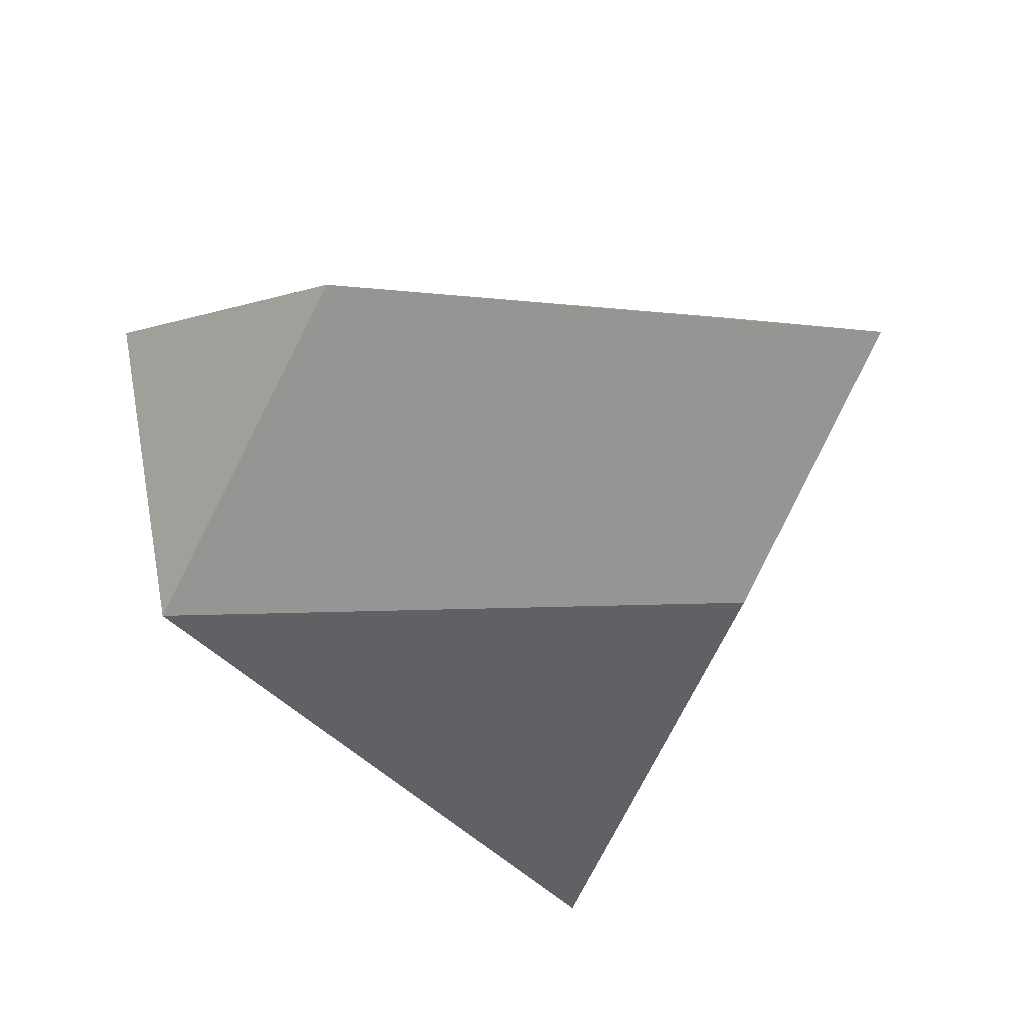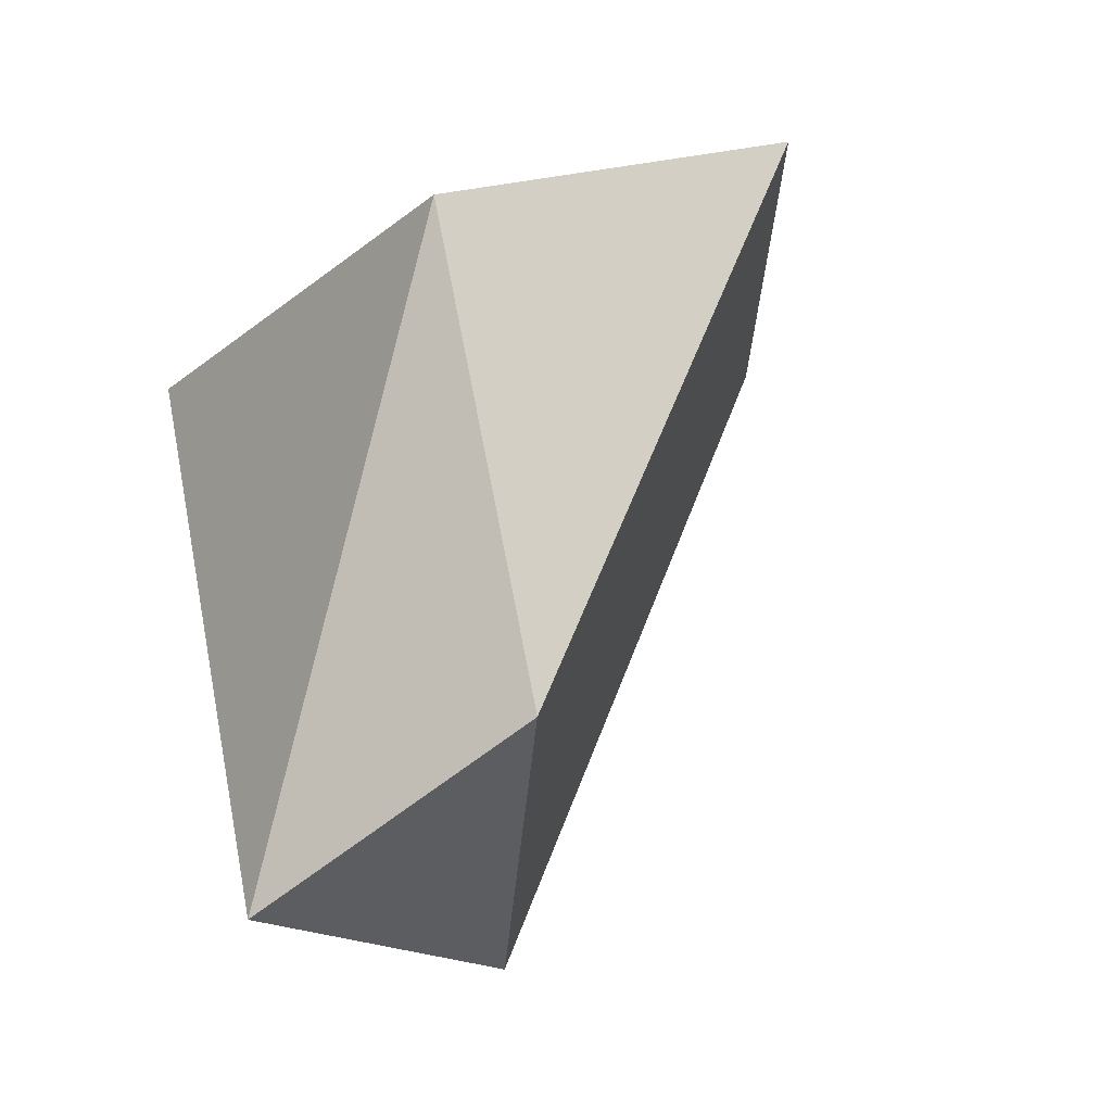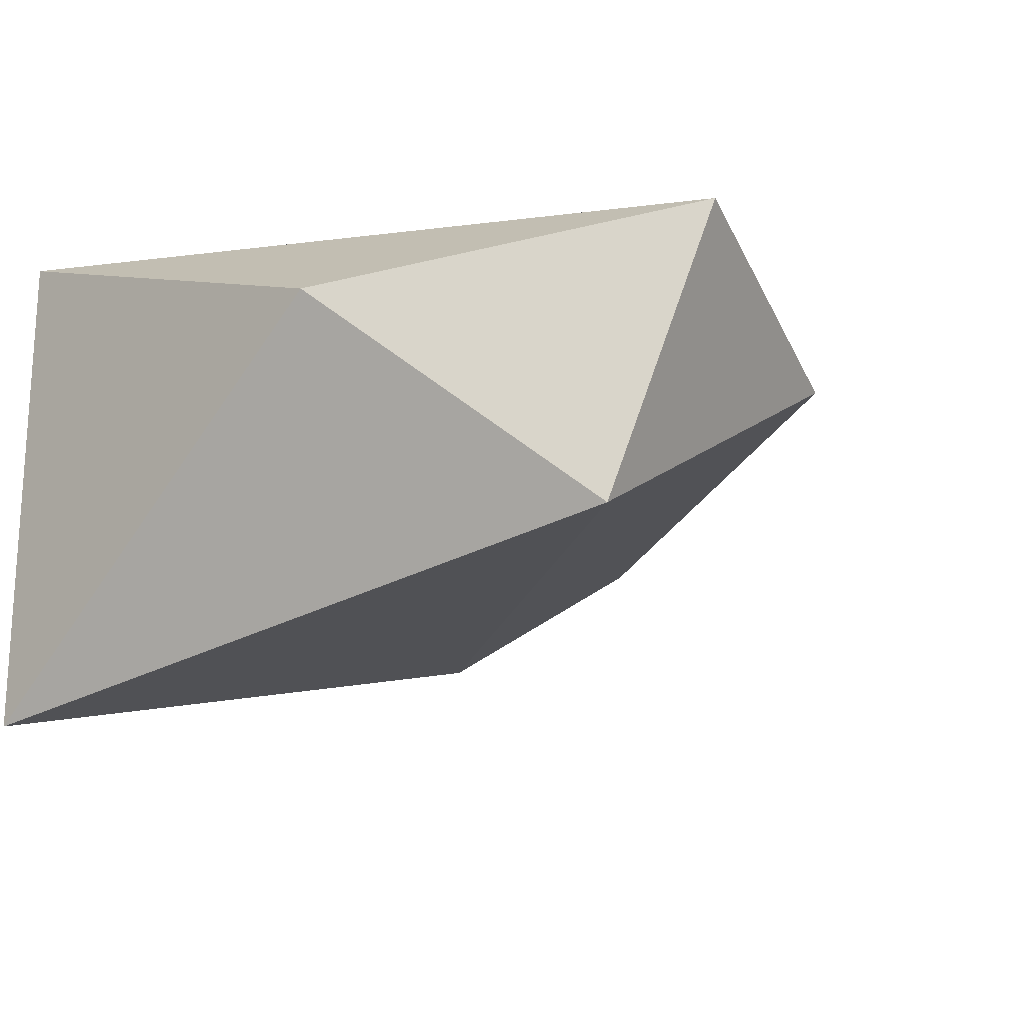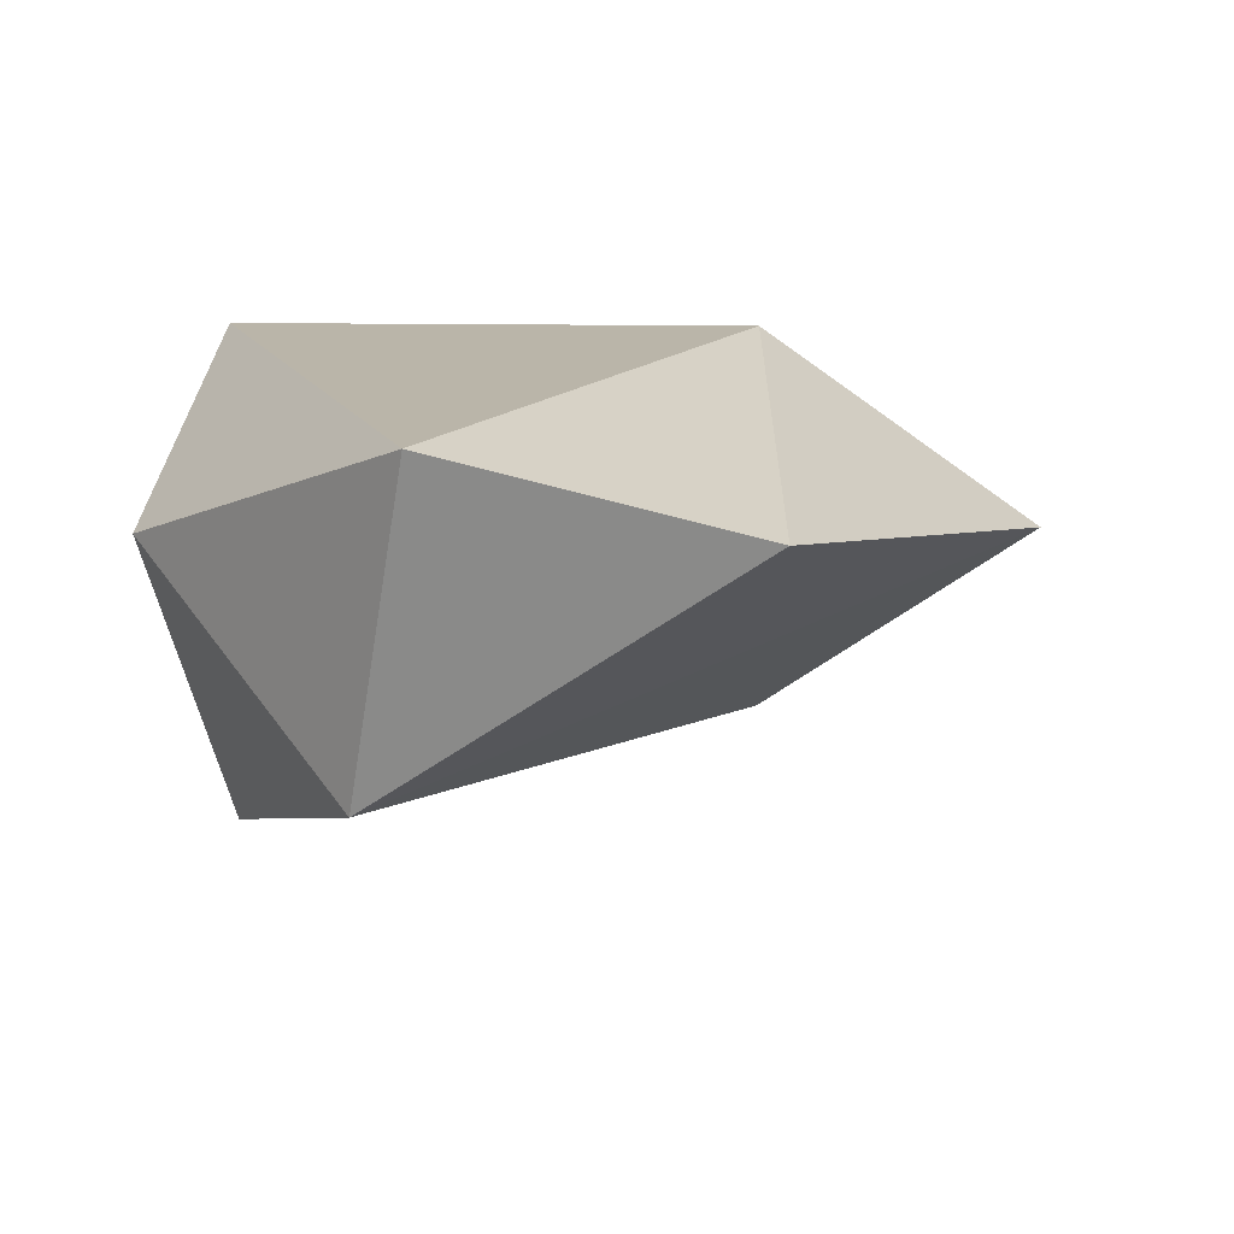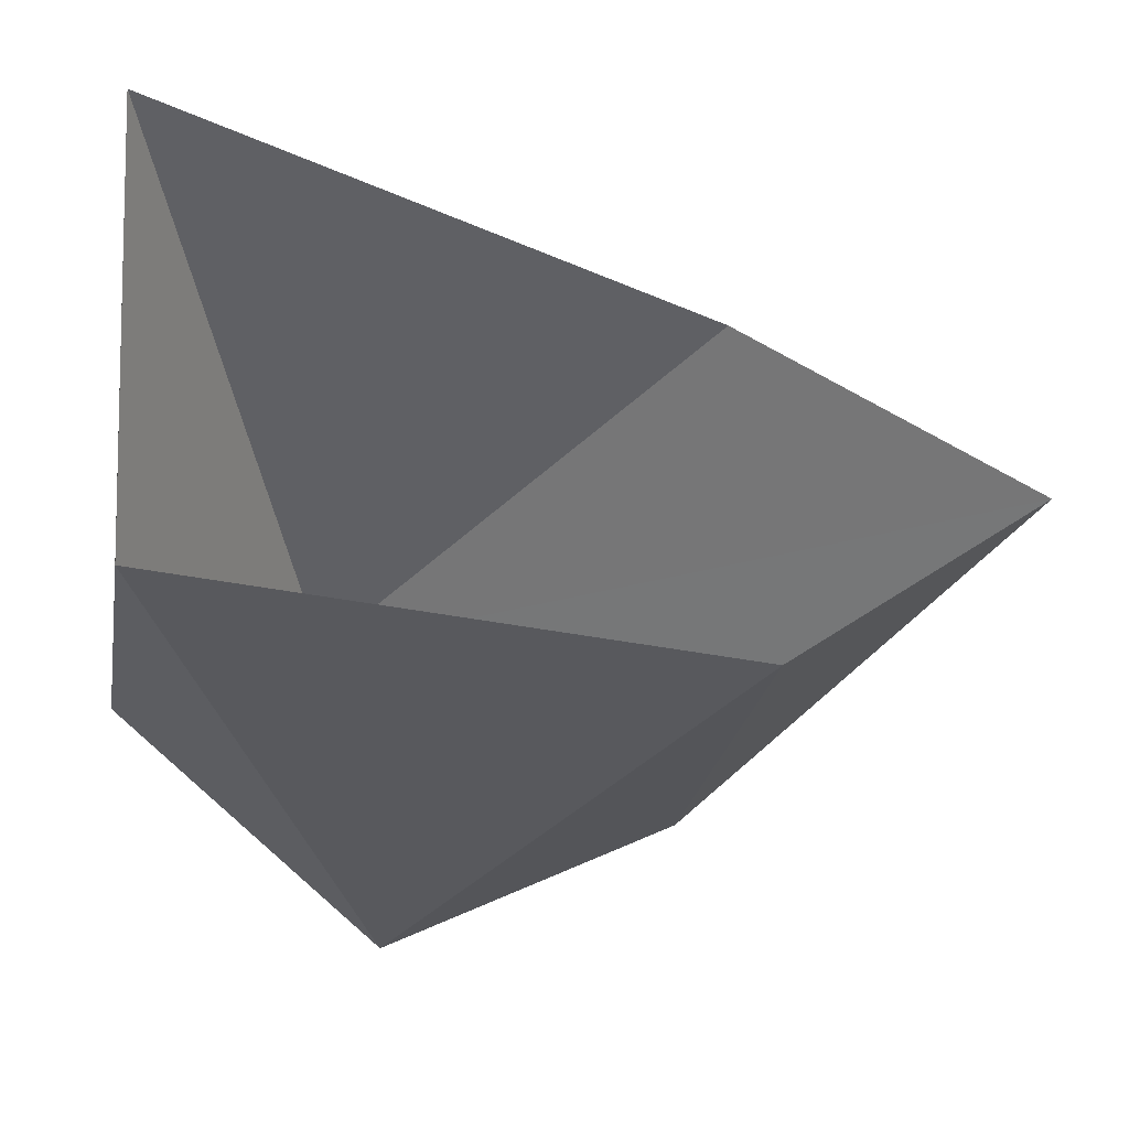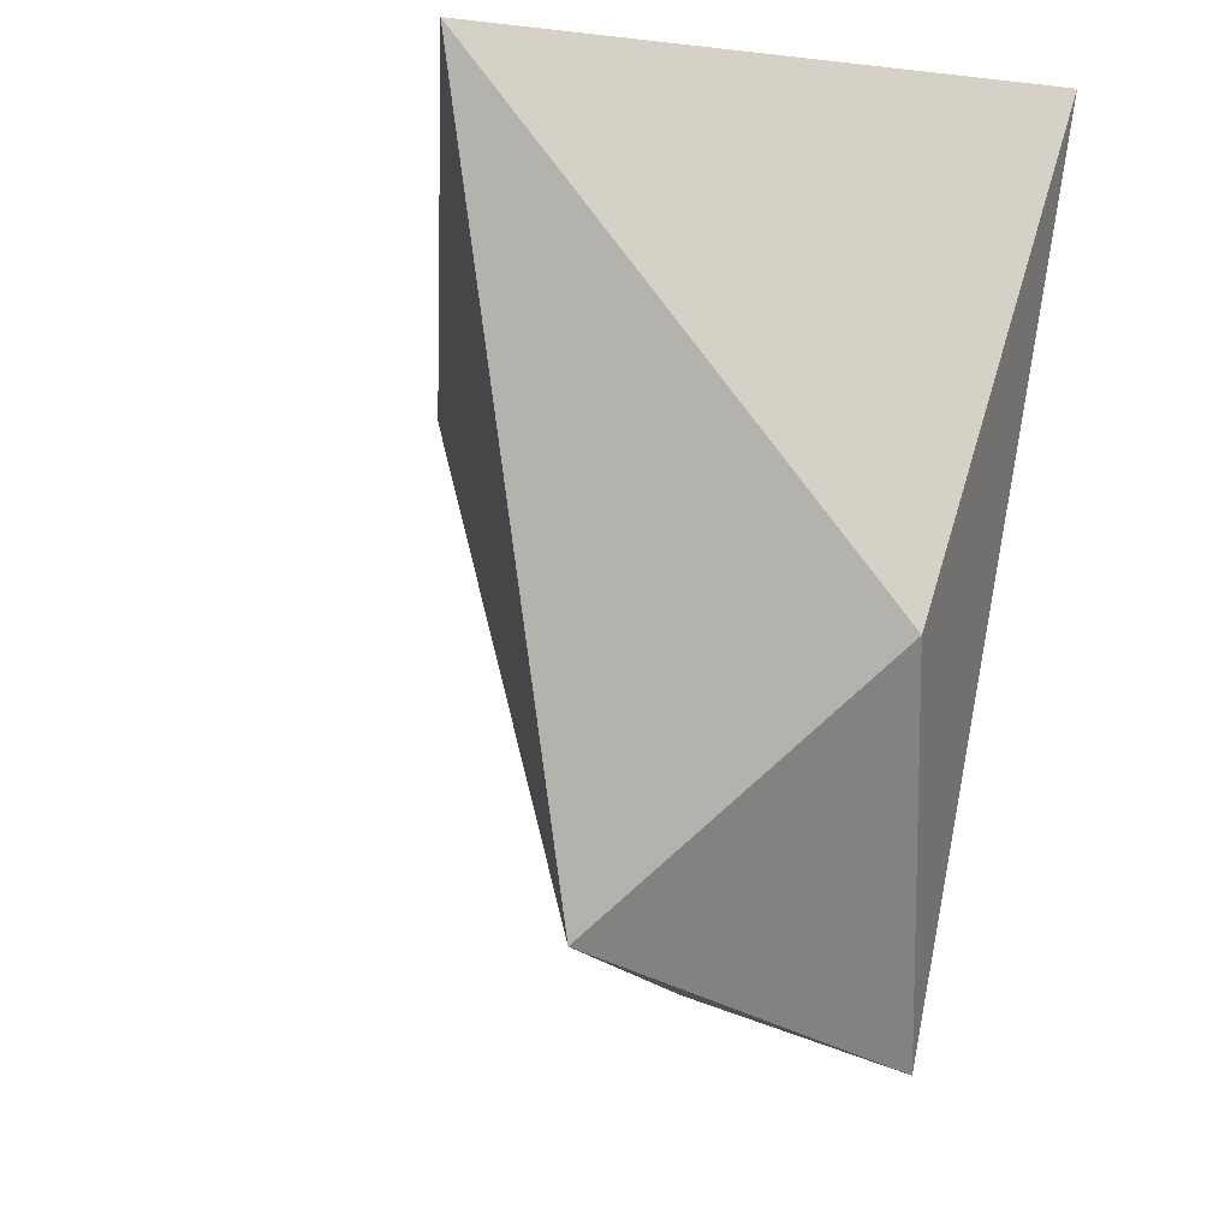
<metadata>
{"format":"obj","ext":"obj","renderer":"f3d","projection":"perspective","resolution":1024,"background":"white","views":[{"elev":-30.9,"azim":51.2,"up":"+Z"},{"elev":-44.4,"azim":53.2,"up":"+Y"},{"elev":-19.9,"azim":-54.3,"up":"+Z"},{"elev":7.4,"azim":-5.8,"up":"+Z"},{"elev":53.3,"azim":-4.7,"up":"+Y"},{"elev":-7.1,"azim":-109.1,"up":"+Y"}]}
</metadata>
<code>
v 16.25 -2.531 -10.66
v 15.75 0.375 -11.25
v 18 -0.4688 -10.62
v 16.25 -2.531 -10.66
v 17.77 -2.703 -9.703
v 16.44 -2.969 -9.344
v 17.77 -2.703 -9.703
v 19.17 -0.7031 -9.844
v 18 -0.4688 -9
v 16.44 -2.969 -9.344
v 18 -0.4688 -9
v 15.75 0.375 -9
v 15.45 -1.562 -9.75
v 15.75 0.375 -9
v 15.75 0.375 -11.25
v 16.25 -2.531 -10.66
v 18 -0.4688 -10.62
v 19.17 -0.7031 -9.844
v 18 -0.4688 -9
v 16.44 -2.969 -9.344
v 17.77 -2.703 -9.703
v 15.75 0.375 -9
v 15.45 -1.562 -9.75
v 16.44 -2.969 -9.344
v 15.75 0.375 -11.25
v 16.25 -2.531 -10.66
v 15.45 -1.562 -9.75
v 19.17 -0.7031 -9.844
v 17.77 -2.703 -9.703
v 16.25 -2.531 -10.66
v 16.25 -2.531 -10.66
v 16.44 -2.969 -9.344
v 15.45 -1.562 -9.75
f 1 2 3
f 4 5 6
f 7 8 9
f 10 11 12
f 13 14 15
f 16 17 18
f 19 20 21
f 22 23 24
f 25 26 27
f 28 29 30
f 31 32 33

</code>
